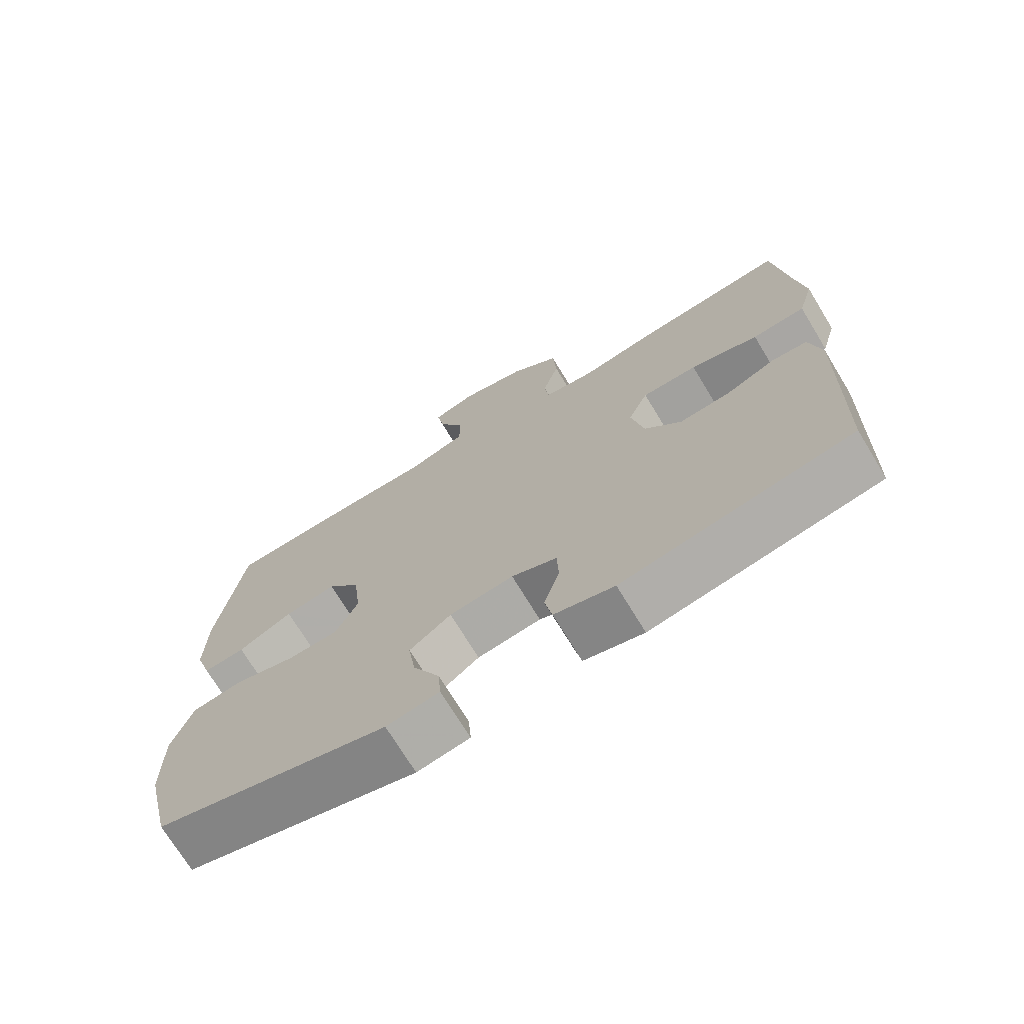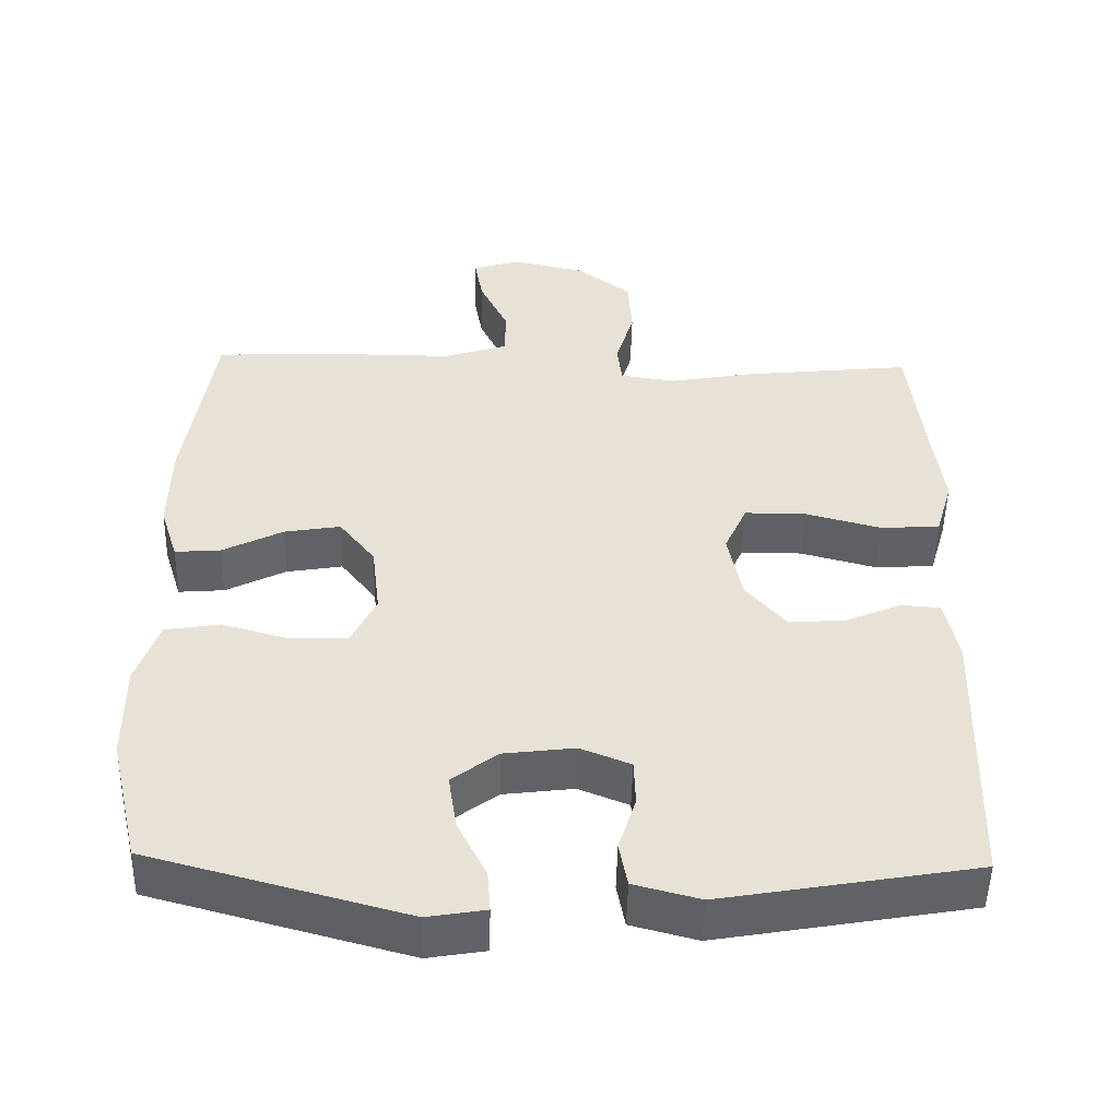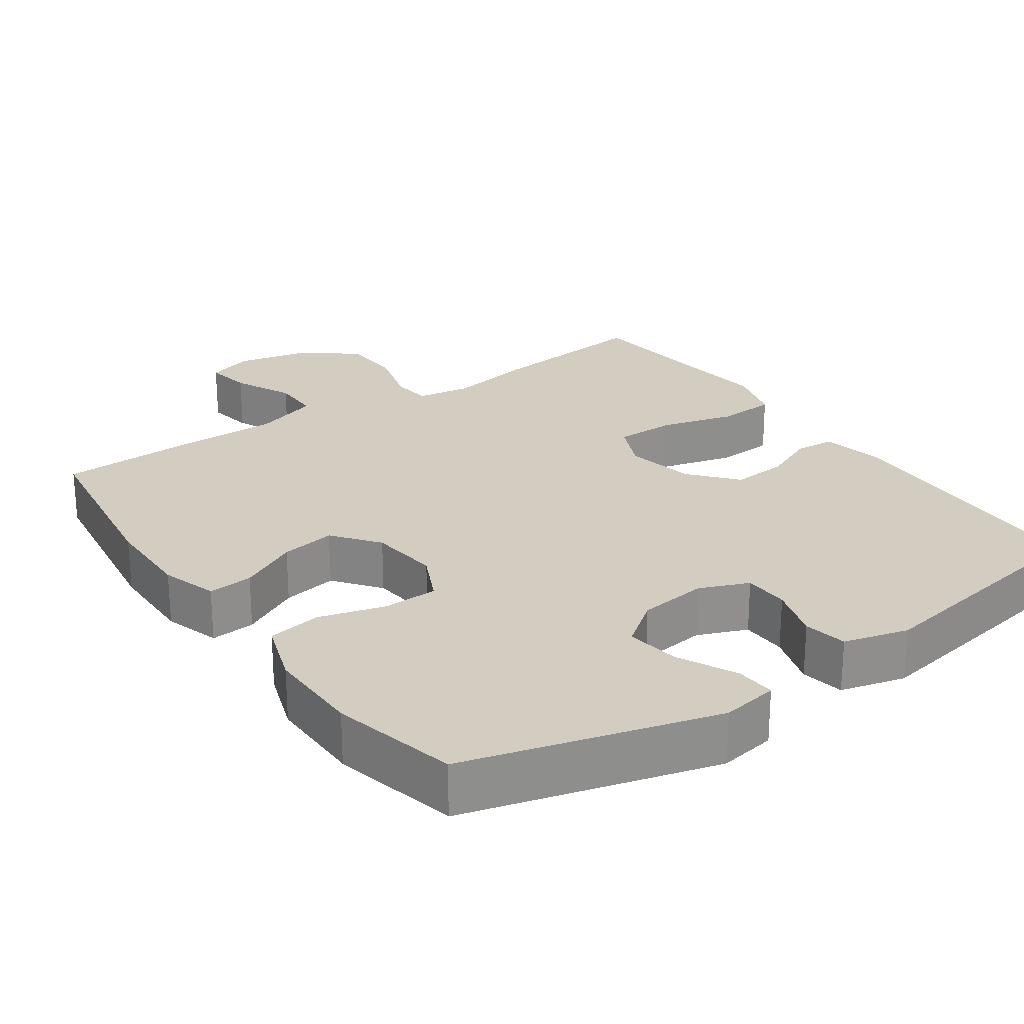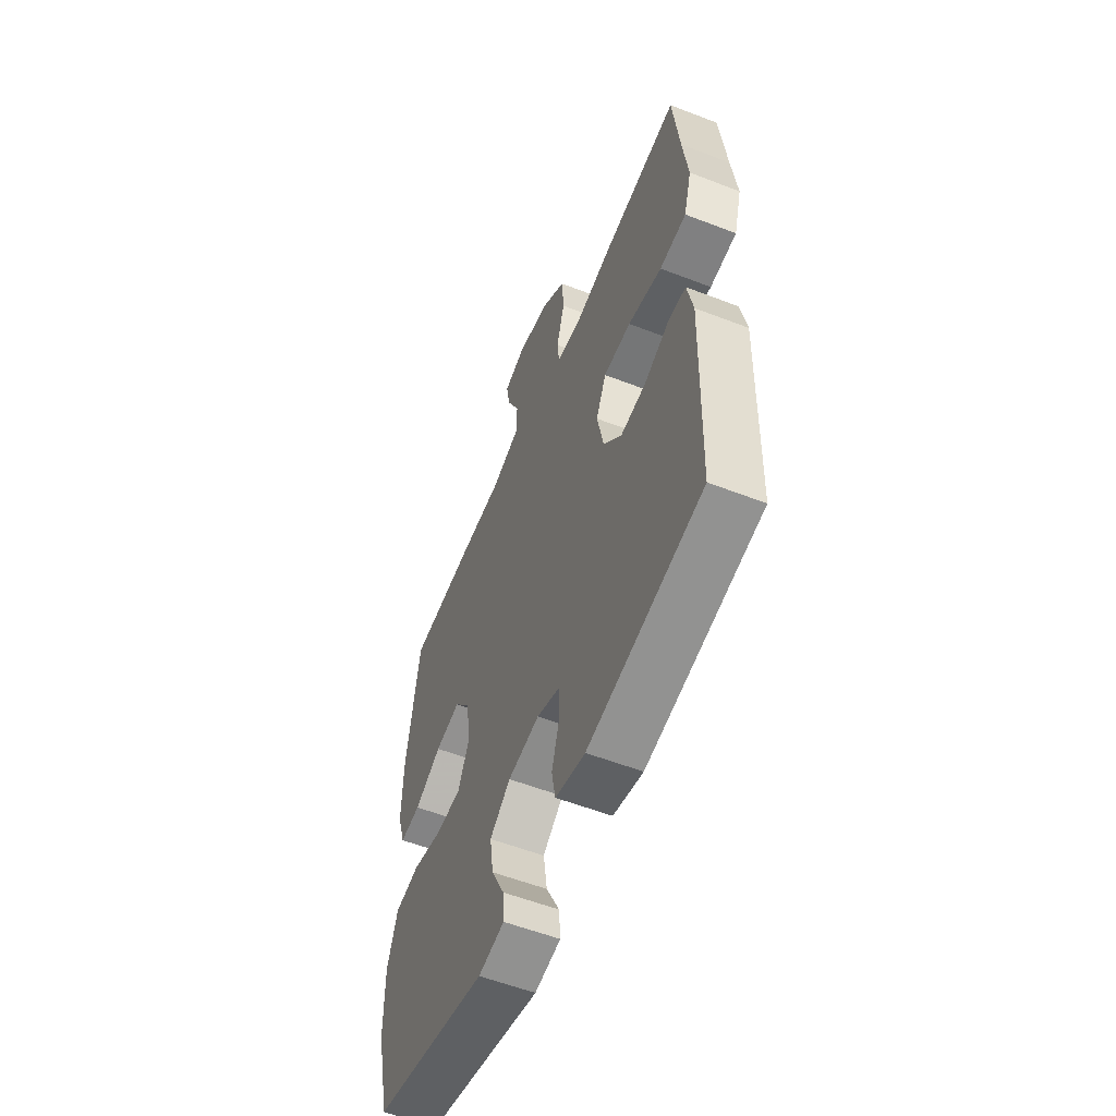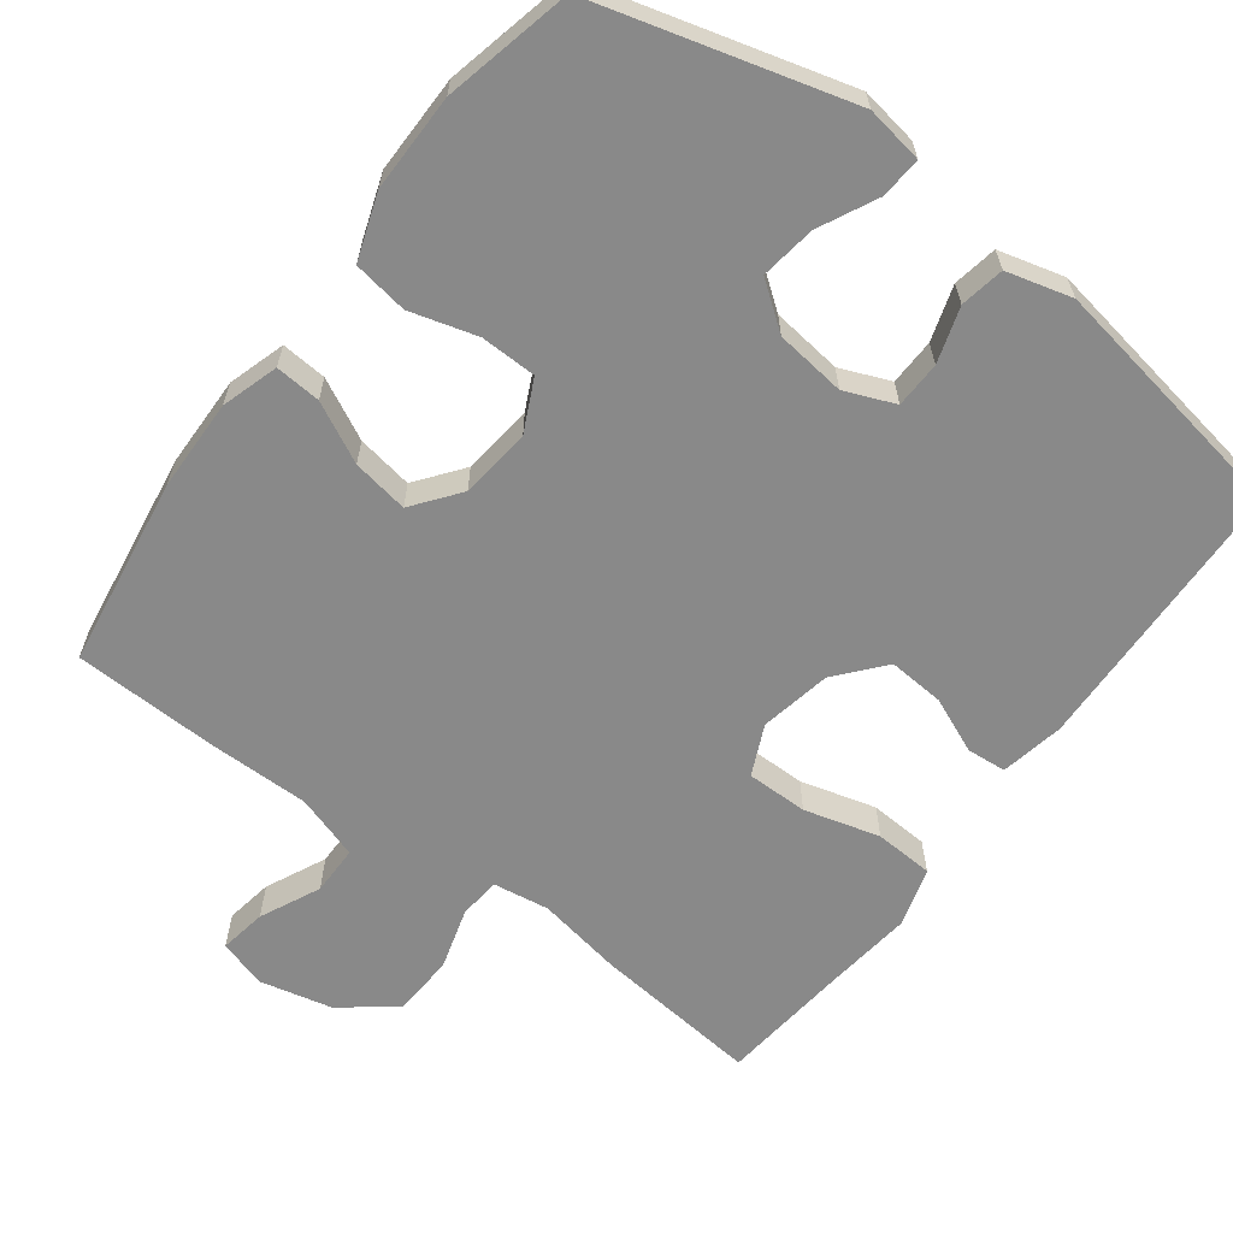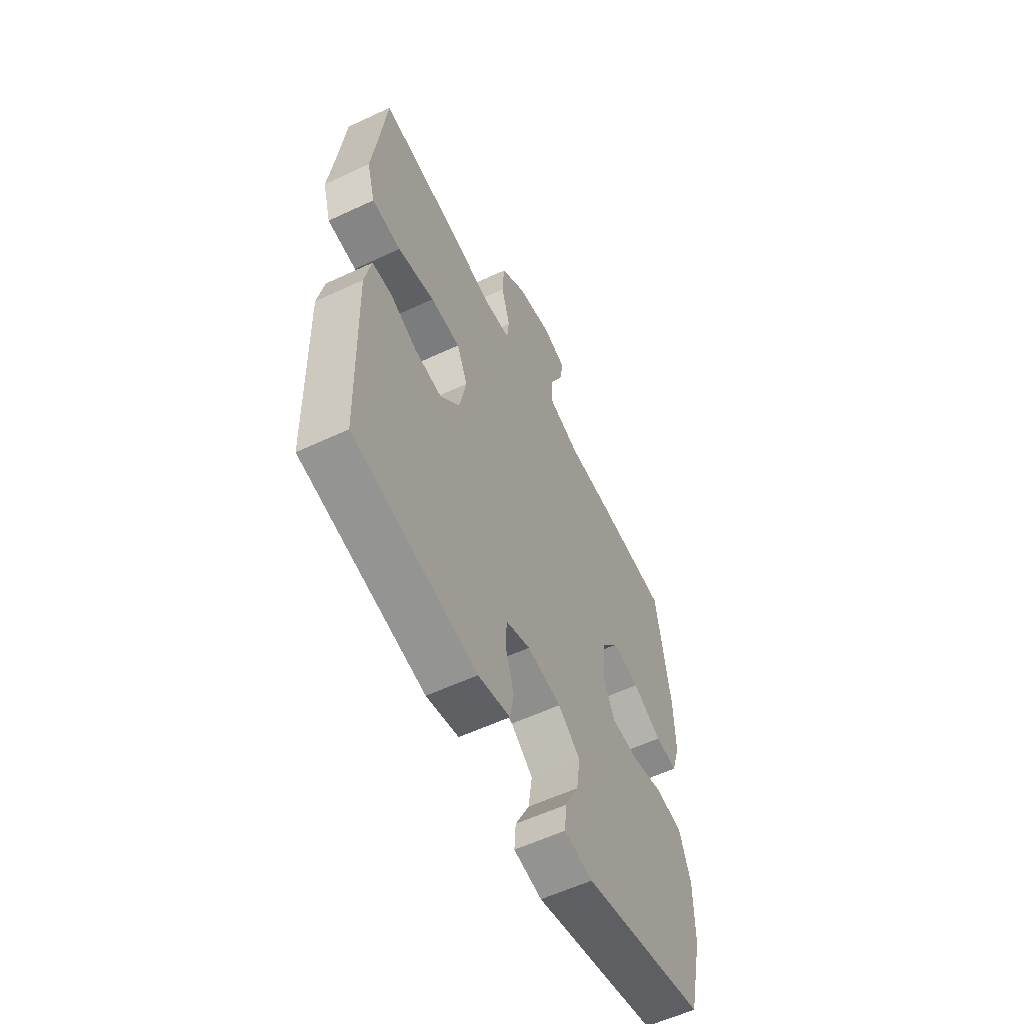
<metadata>
{"format":"obj","ext":"obj","renderer":"f3d","projection":"perspective","resolution":1024,"background":"white","views":[{"elev":-72.1,"azim":-148.7,"up":"+Z"},{"elev":-50.2,"azim":178.7,"up":"+Z"},{"elev":24.8,"azim":145.2,"up":"+Y"},{"elev":-56.7,"azim":-112.0,"up":"+Z"},{"elev":-63.0,"azim":143.5,"up":"+Y"},{"elev":-58.6,"azim":-64.3,"up":"+Z"}]}
</metadata>
<code>
v 0.5 0.07 0.5
v 0.537 0.07 0.245
v 0.539 0.07 0.122
v 0.515 0.07 0.046
v 0.454 0.07 0.051
v 0.374 0.07 0.092
v 0.299 0.07 0.105
v 0.251 0.07 0.043
v 0.24 0.07 -0.052
v 0.273 0.07 -0.121
v 0.348 0.07 -0.123
v 0.438 0.07 -0.098
v 0.511 0.07 -0.11
v 0.541 0.07 -0.198
v 0.54 0.07 -0.329
v 0.5 0.07 -0.5
v 0.16 0.07 -0.592
v 0.083 0.07 -0.579
v 0.087 0.07 -0.524
v 0.126 0.07 -0.446
v 0.137 0.07 -0.372
v 0.076 0.07 -0.326
v -0.018 0.07 -0.314
v -0.085 0.07 -0.341
v -0.087 0.07 -0.403
v -0.064 0.07 -0.477
v -0.075 0.07 -0.536
v -0.163 0.07 -0.559
v -0.5 0.07 -0.5
v -0.511 0.07 -0.126
v -0.494 0.07 -0.041
v -0.441 0.07 -0.037
v -0.367 0.07 -0.069
v -0.292 0.07 -0.075
v -0.238 0.07 -0.012
v -0.219 0.07 0.083
v -0.249 0.07 0.15
v -0.331 0.07 0.15
v -0.432 0.07 0.123
v -0.511 0.07 0.128
v -0.534 0.07 0.207
v -0.519 0.07 0.327
v -0.5 0.07 0.5
v -0.277 0.07 0.476
v -0.162 0.07 0.455
v -0.087 0.07 0.466
v -0.081 0.07 0.521
v -0.105 0.07 0.604
v -0.1 0.07 0.686
v -0.028 0.07 0.742
v 0.07 0.07 0.764
v 0.134 0.07 0.744
v 0.123 0.07 0.681
v 0.085 0.07 0.601
v 0.085 0.07 0.535
v 0.171 0.07 0.507
v 0.306 0.07 0.507
v 0.5 0 0.5
v 0.537 0 0.245
v 0.539 0 0.122
v 0.515 0 0.046
v 0.454 0 0.051
v 0.374 0 0.092
v 0.299 0 0.105
v 0.251 0 0.043
v 0.24 0 -0.052
v 0.273 0 -0.121
v 0.348 0 -0.123
v 0.438 0 -0.098
v 0.511 0 -0.11
v 0.541 0 -0.198
v 0.54 0 -0.329
v 0.5 0 -0.5
v 0.16 0 -0.592
v 0.083 0 -0.579
v 0.087 0 -0.524
v 0.126 0 -0.446
v 0.137 0 -0.372
v 0.076 0 -0.326
v -0.018 0 -0.314
v -0.085 0 -0.341
v -0.087 0 -0.403
v -0.064 0 -0.477
v -0.075 0 -0.536
v -0.163 0 -0.559
v -0.5 0 -0.5
v -0.511 0 -0.126
v -0.494 0 -0.041
v -0.441 0 -0.037
v -0.367 0 -0.069
v -0.292 0 -0.075
v -0.238 0 -0.012
v -0.219 0 0.083
v -0.249 0 0.15
v -0.331 0 0.15
v -0.432 0 0.123
v -0.511 0 0.128
v -0.534 0 0.207
v -0.519 0 0.327
v -0.5 0 0.5
v -0.277 0 0.476
v -0.162 0 0.455
v -0.087 0 0.466
v -0.081 0 0.521
v -0.105 0 0.604
v -0.1 0 0.686
v -0.028 0 0.742
v 0.07 0 0.764
v 0.134 0 0.744
v 0.123 0 0.681
v 0.085 0 0.601
v 0.085 0 0.535
v 0.171 0 0.507
v 0.306 0 0.507
f 4 5 6
f 3 4 6
f 2 3 6
f 1 2 6
f 57 1 6
f 56 57 6
f 55 56 6 7
f 52 53 54
f 51 52 54
f 50 51 54
f 49 50 54
f 48 49 54
f 47 48 54
f 46 47 54 55
f 42 43 44 45
f 42 45 46
f 41 42 46
f 40 41 46
f 39 40 46
f 38 39 46
f 37 38 46 55
f 31 32 33
f 30 31 33
f 29 30 33
f 28 29 33
f 27 28 33
f 26 27 33
f 25 26 33
f 24 25 33 34
f 23 24 34 35
f 18 19 20
f 17 18 20
f 16 17 20
f 15 16 20
f 14 15 20
f 13 14 20
f 12 13 20
f 11 12 20
f 10 11 20 21
f 9 10 21 22
f 55 7 8
f 37 55 8
f 36 37 8
f 23 35 36
f 22 23 36
f 9 22 36
f 8 9 36
f 63 62 61
f 63 61 60
f 63 60 59
f 63 59 58
f 63 58 114
f 63 114 113
f 64 63 113 112
f 111 110 109
f 111 109 108
f 111 108 107
f 111 107 106
f 111 106 105
f 111 105 104
f 112 111 104 103
f 102 101 100 99
f 103 102 99
f 103 99 98
f 103 98 97
f 103 97 96
f 103 96 95
f 112 103 95 94
f 90 89 88
f 90 88 87
f 90 87 86
f 90 86 85
f 90 85 84
f 90 84 83
f 90 83 82
f 91 90 82 81
f 92 91 81 80
f 77 76 75
f 77 75 74
f 77 74 73
f 77 73 72
f 77 72 71
f 77 71 70
f 77 70 69
f 77 69 68
f 78 77 68 67
f 79 78 67 66
f 65 64 112
f 65 112 94
f 65 94 93
f 93 92 80
f 93 80 79
f 93 79 66
f 93 66 65
f 1 58 59 2
f 2 59 60 3
f 3 60 61 4
f 4 61 62 5
f 5 62 63 6
f 6 63 64 7
f 7 64 65 8
f 8 65 66 9
f 9 66 67 10
f 10 67 68 11
f 11 68 69 12
f 12 69 70 13
f 13 70 71 14
f 14 71 72 15
f 15 72 73 16
f 16 73 74 17
f 17 74 75 18
f 18 75 76 19
f 19 76 77 20
f 20 77 78 21
f 21 78 79 22
f 22 79 80 23
f 23 80 81 24
f 24 81 82 25
f 25 82 83 26
f 26 83 84 27
f 27 84 85 28
f 28 85 86 29
f 29 86 87 30
f 30 87 88 31
f 31 88 89 32
f 32 89 90 33
f 33 90 91 34
f 34 91 92 35
f 35 92 93 36
f 36 93 94 37
f 37 94 95 38
f 38 95 96 39
f 39 96 97 40
f 40 97 98 41
f 41 98 99 42
f 42 99 100 43
f 43 100 101 44
f 44 101 102 45
f 45 102 103 46
f 46 103 104 47
f 47 104 105 48
f 48 105 106 49
f 49 106 107 50
f 50 107 108 51
f 51 108 109 52
f 52 109 110 53
f 53 110 111 54
f 54 111 112 55
f 55 112 113 56
f 56 113 114 57
f 57 114 58 1

</code>
